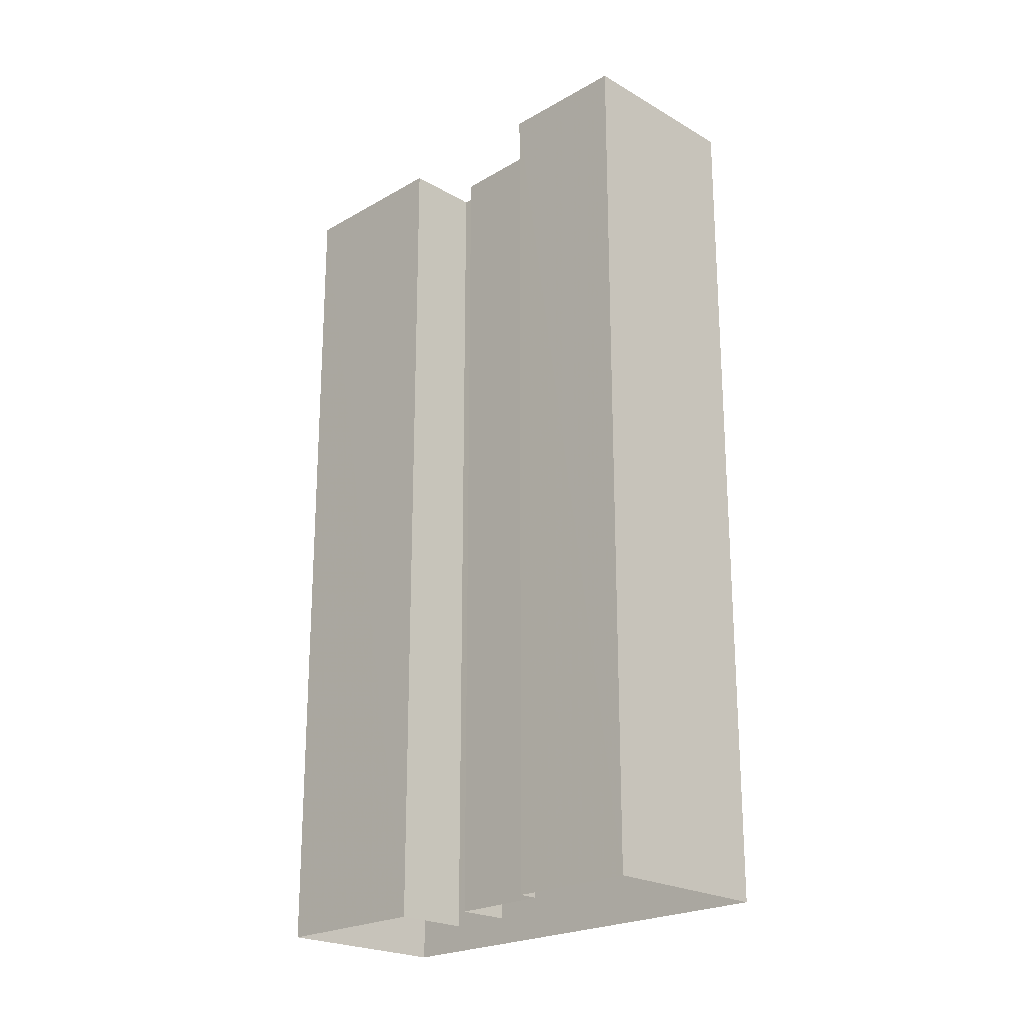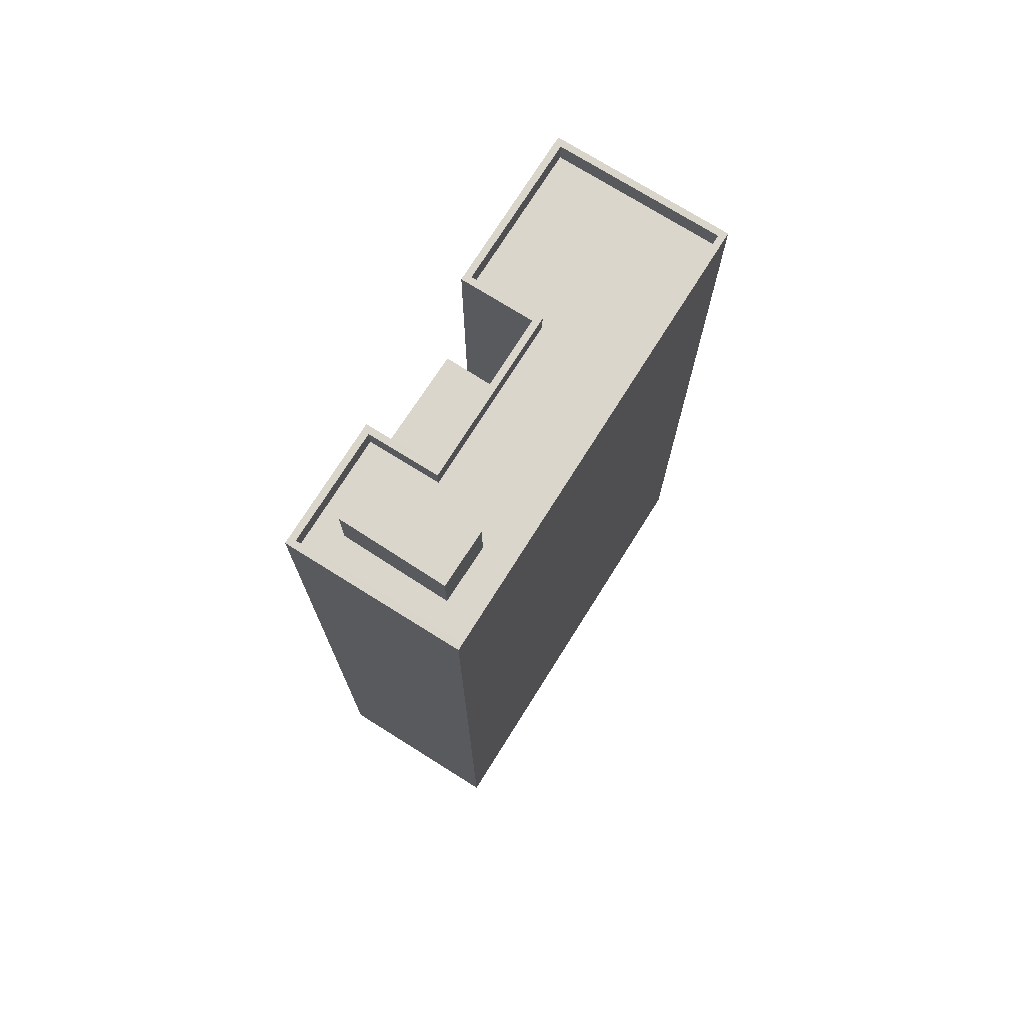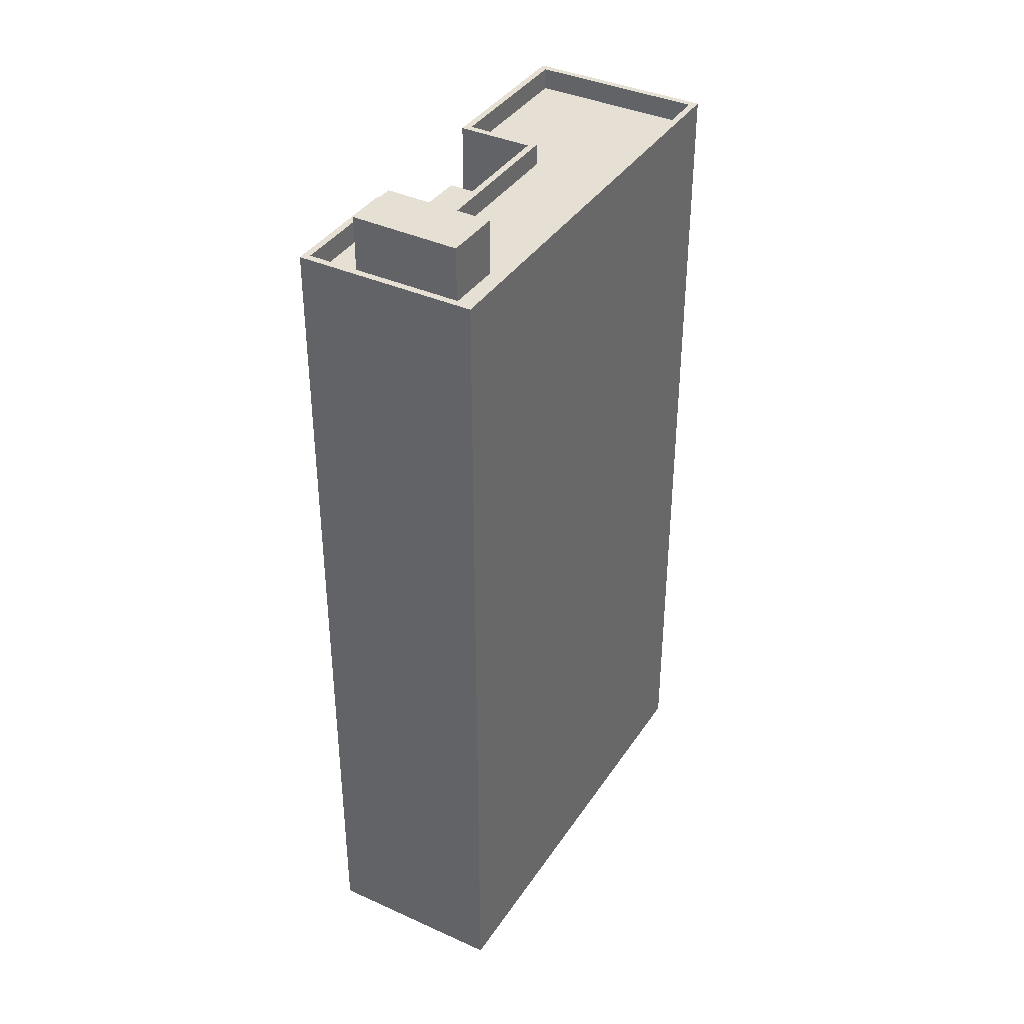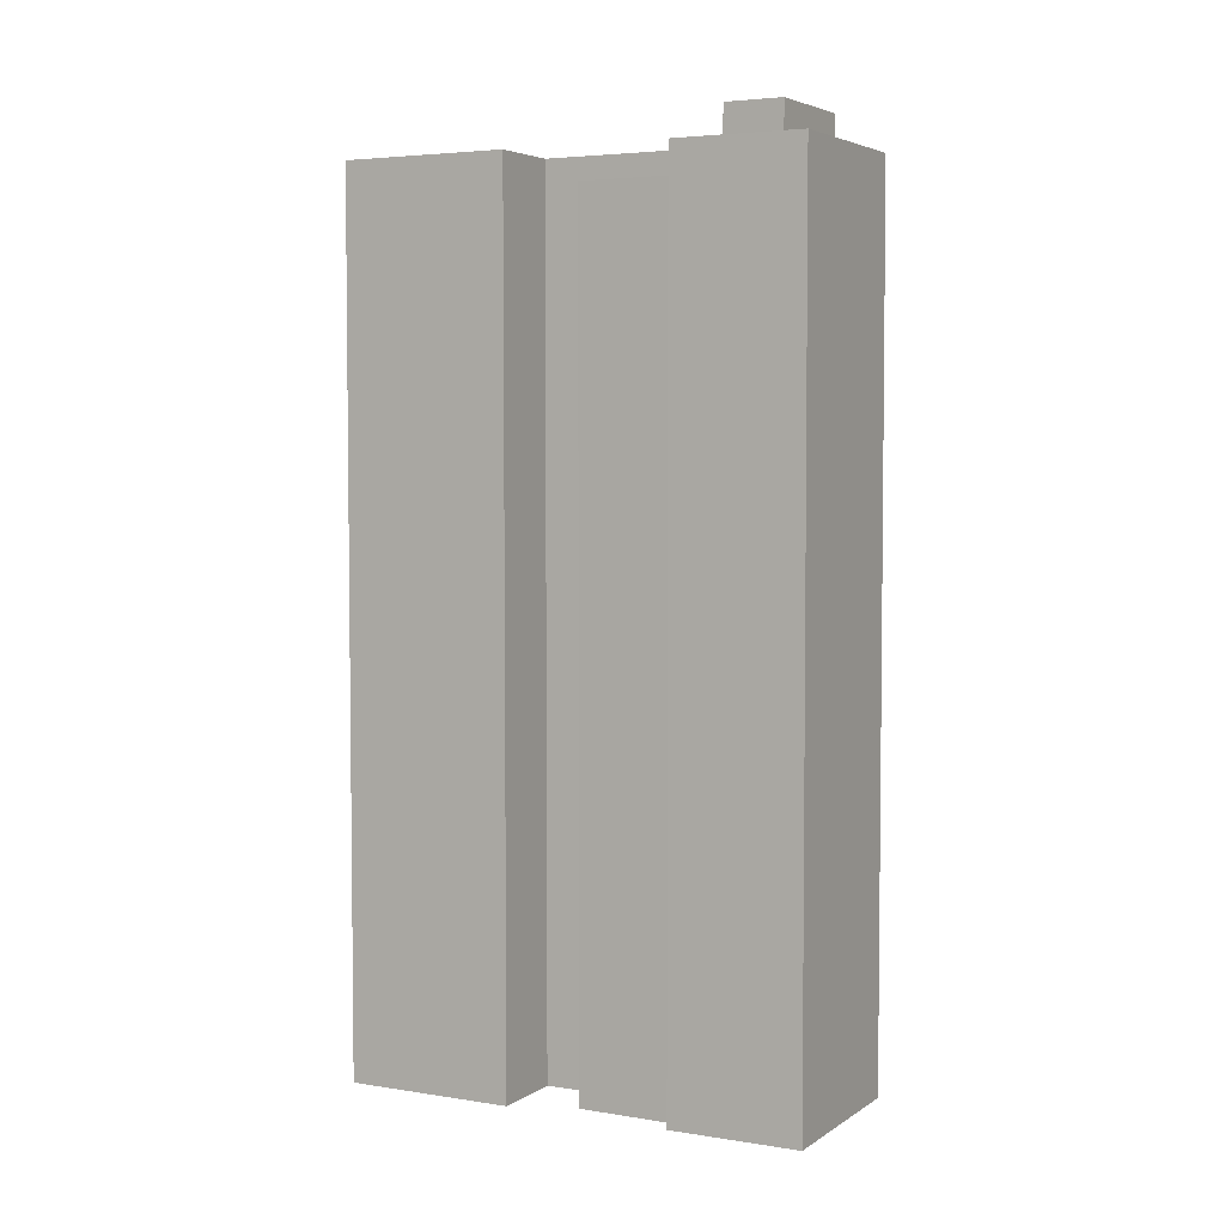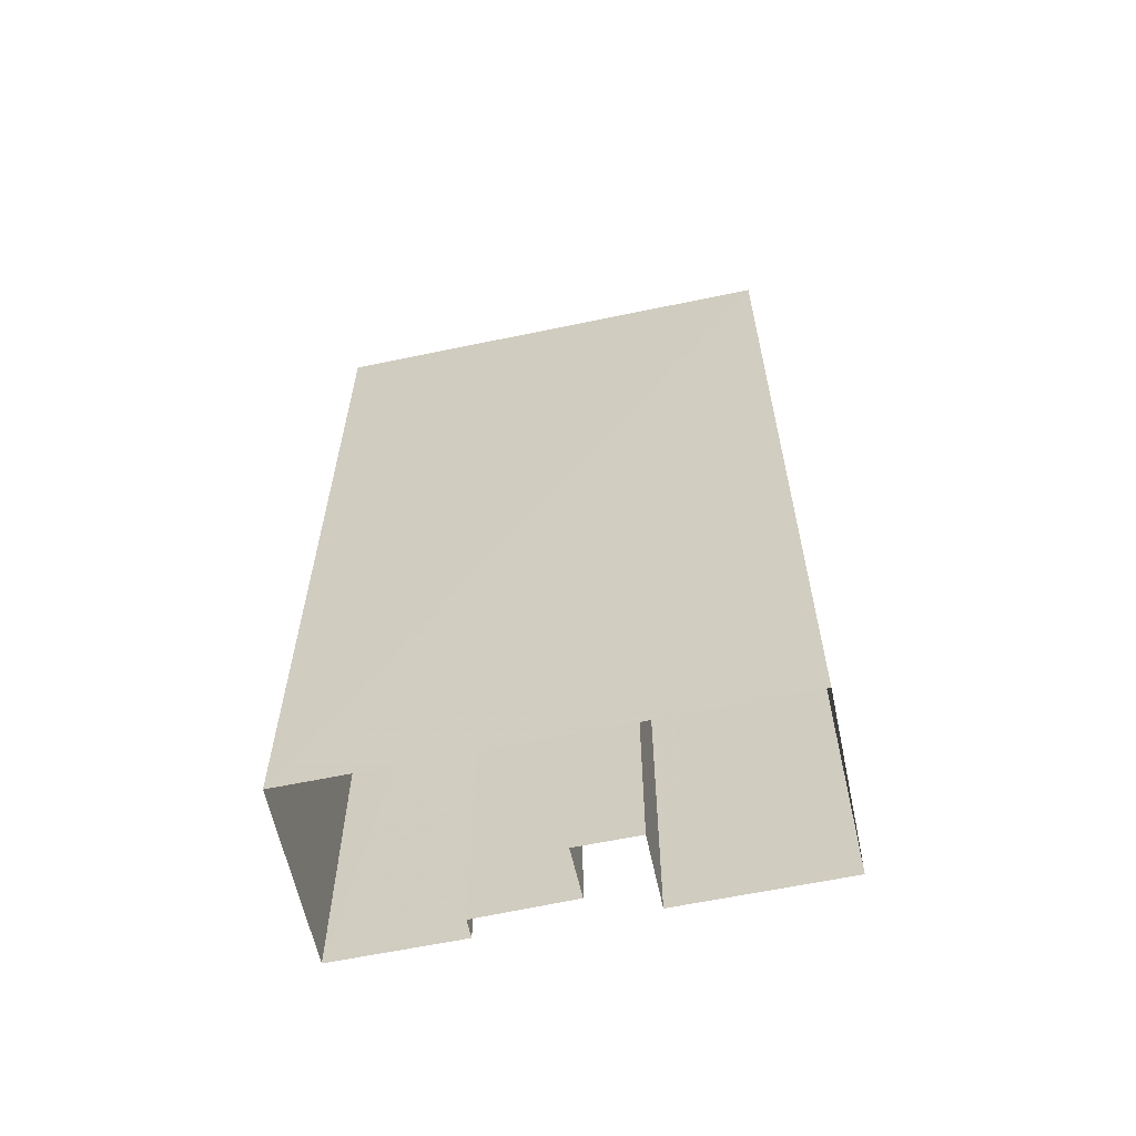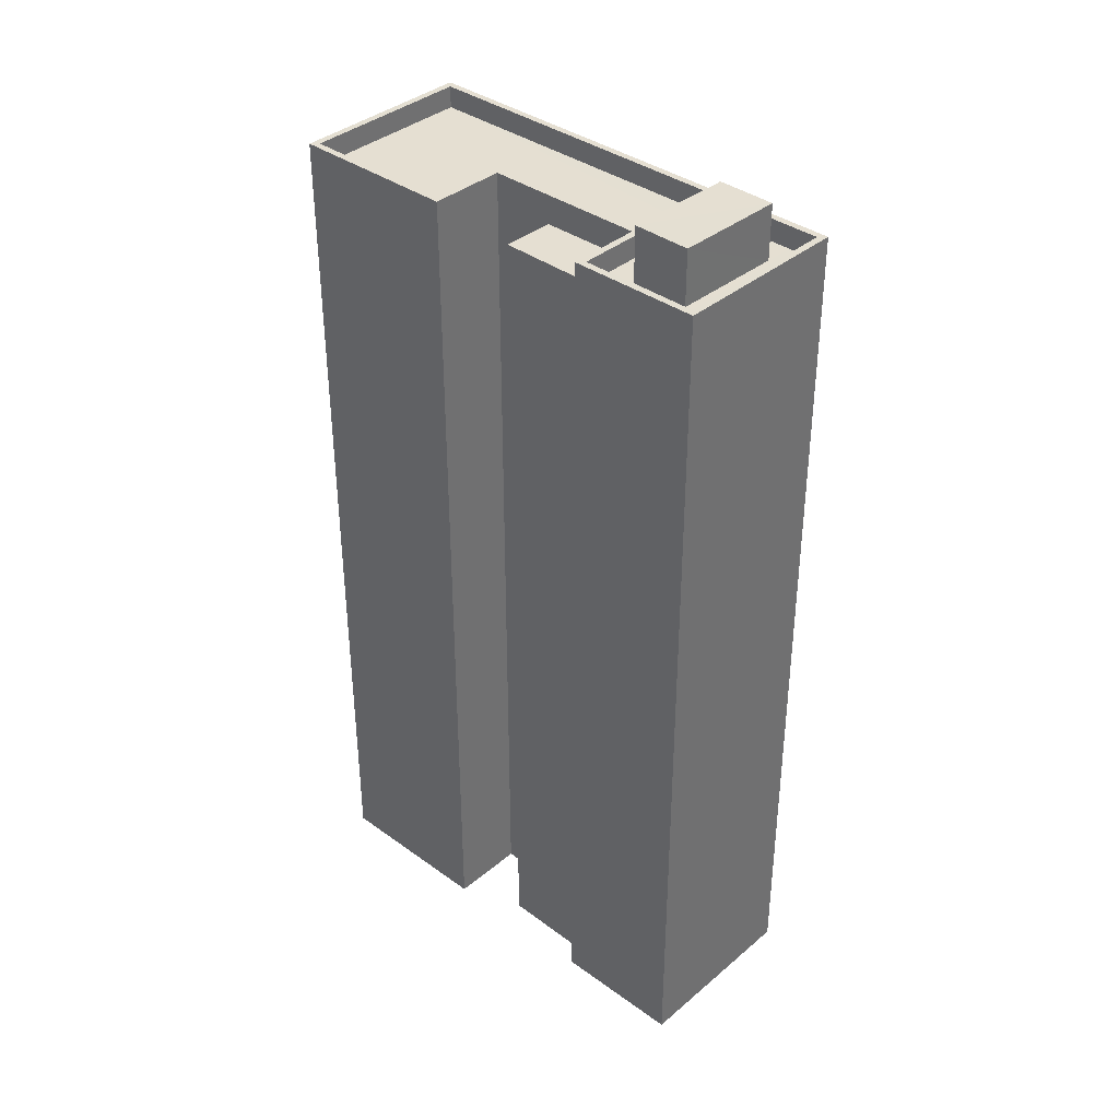
<metadata>
{"format":"obj","ext":"obj","renderer":"f3d","projection":"perspective","resolution":1024,"background":"white","views":[{"elev":-22.4,"azim":107.6,"up":"+Z"},{"elev":74.0,"azim":-175.1,"up":"+Z"},{"elev":38.2,"azim":-177.4,"up":"+Z"},{"elev":4.2,"azim":90.5,"up":"+Z"},{"elev":-61.7,"azim":-105.2,"up":"+Z"},{"elev":37.3,"azim":105.7,"up":"+Z"}]}
</metadata>
<code>
v -5638 -3.605e+04 3.999
v -5640 -3.605e+04 3.998
v -5643 -3.605e+04 4.001
v -5644 -3.605e+04 3.998
v -5651 -3.606e+04 3.997
v -5645 -3.606e+04 3.997
v -5645 -3.606e+04 3.995
v -5640 -3.605e+04 3.998
v -5642 -3.606e+04 3.996
v -5642 -3.606e+04 3.997
v -5642 -3.605e+04 34.74
v -5644 -3.605e+04 34.74
v -5642 -3.606e+04 34.74
v -5640 -3.605e+04 34.74
v -5651 -3.606e+04 35.8
v -5651 -3.606e+04 35.8
v -5645 -3.606e+04 35.8
v -5642 -3.606e+04 35.8
v -5645 -3.606e+04 35.8
v -5640 -3.605e+04 35.8
v -5642 -3.605e+04 35.8
v -5642 -3.605e+04 35.8
v -5640 -3.605e+04 35.8
v -5645 -3.606e+04 35.8
v -5643 -3.606e+04 35.8
v -5645 -3.606e+04 35.8
v -5640 -3.605e+04 35
v -5638 -3.605e+04 35
v -5639 -3.605e+04 35
v -5640 -3.605e+04 35
v -5645 -3.606e+04 35
v -5643 -3.606e+04 35
v -5645 -3.606e+04 35
v -5644 -3.605e+04 35.01
v -5644 -3.605e+04 35
v -5643 -3.605e+04 35.01
v -5651 -3.606e+04 35
v -5642 -3.605e+04 35
v -5643 -3.605e+04 35.01
v -5638 -3.605e+04 35
v -5643 -3.605e+04 35.81
v -5638 -3.605e+04 35.8
v -5638 -3.605e+04 35.8
v -5643 -3.605e+04 35.81
v -5643 -3.605e+04 37.02
v -5640 -3.605e+04 37.02
v -5639 -3.605e+04 37.02
v -5644 -3.605e+04 37.02
f 1 2 3
f 3 4 5
f 5 6 7
f 1 8 2
f 7 6 9
f 4 2 10
f 5 4 6
f 3 2 4
f 11 12 13
f 14 11 13
f 15 16 17
f 18 19 17
f 20 21 22
f 23 20 22
f 24 25 18
f 22 21 26
f 22 26 24
f 19 15 17
f 25 19 18
f 26 25 24
f 27 28 29
f 28 27 30
f 31 32 33
f 34 35 36
f 31 33 37
f 38 27 35
f 37 35 34
f 30 27 38
f 33 38 35
f 33 35 37
f 36 39 34
f 39 36 40
f 28 40 29
f 40 36 29
f 41 16 15
f 23 42 43
f 20 23 43
f 42 41 43
f 15 44 41
f 43 41 44
f 45 46 47
f 45 48 46
f 2 13 10
f 2 14 13
f 4 10 13
f 12 4 13
f 22 14 23
f 23 14 8
f 22 11 14
f 8 14 2
f 23 8 1
f 42 23 1
f 11 22 12
f 4 12 6
f 6 12 24
f 12 22 24
f 18 9 6
f 24 18 6
f 17 7 9
f 18 17 9
f 17 5 7
f 17 16 5
f 16 3 5
f 16 41 3
f 42 1 3
f 41 42 3
f 43 39 40
f 43 44 39
f 30 20 28
f 28 43 40
f 28 20 43
f 20 30 38
f 21 20 38
f 26 38 33
f 26 21 38
f 25 33 32
f 25 26 33
f 19 32 31
f 19 25 32
f 19 31 37
f 15 19 37
f 39 44 34
f 34 15 37
f 34 44 15
f 29 47 46
f 27 29 46
f 35 27 46
f 48 35 46
f 36 35 48
f 45 36 48
f 47 36 45
f 47 29 36

</code>
